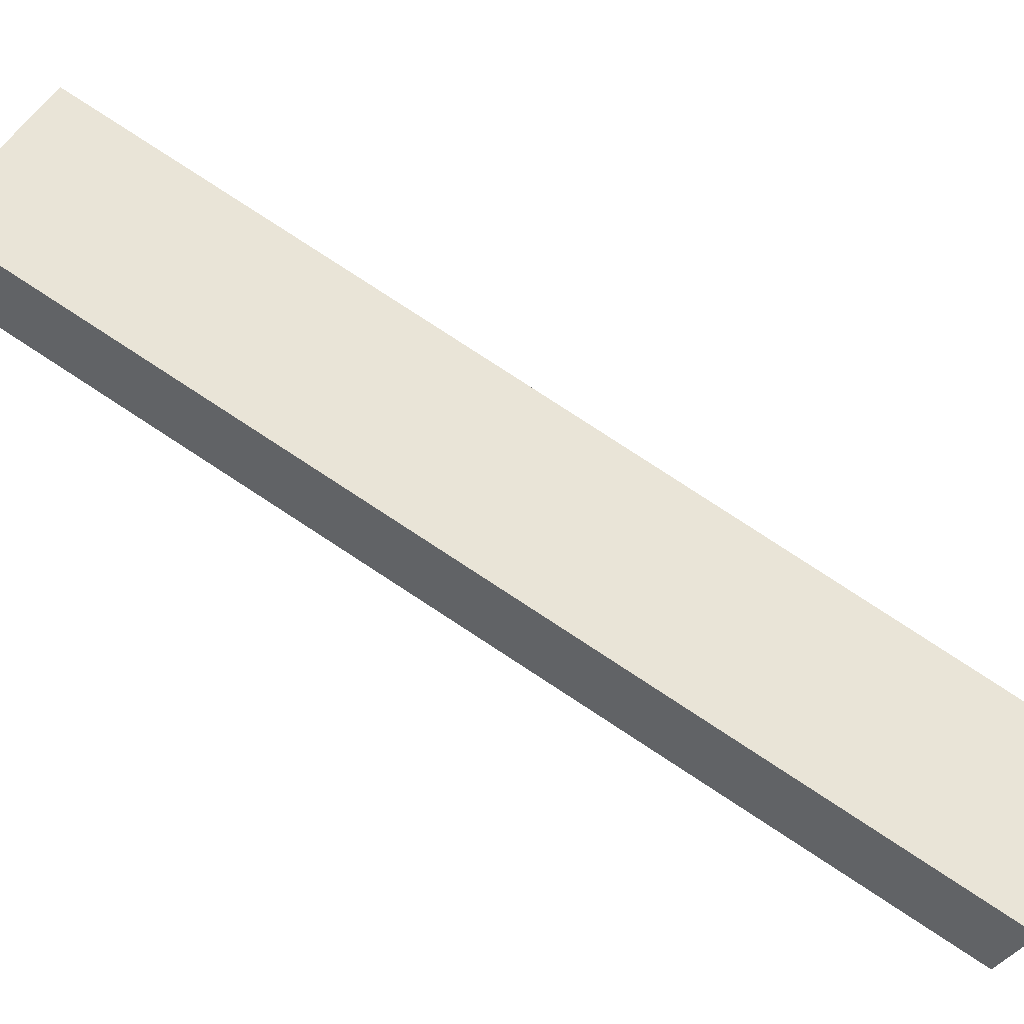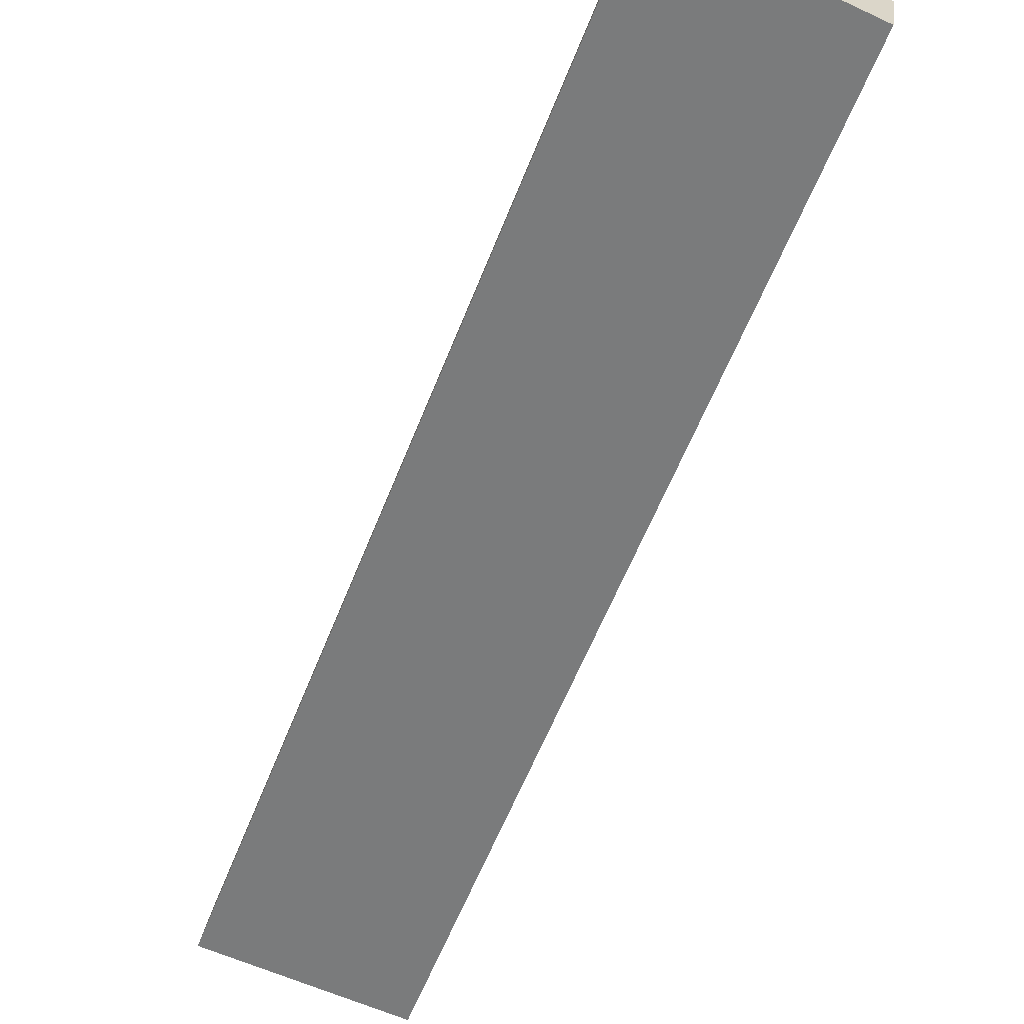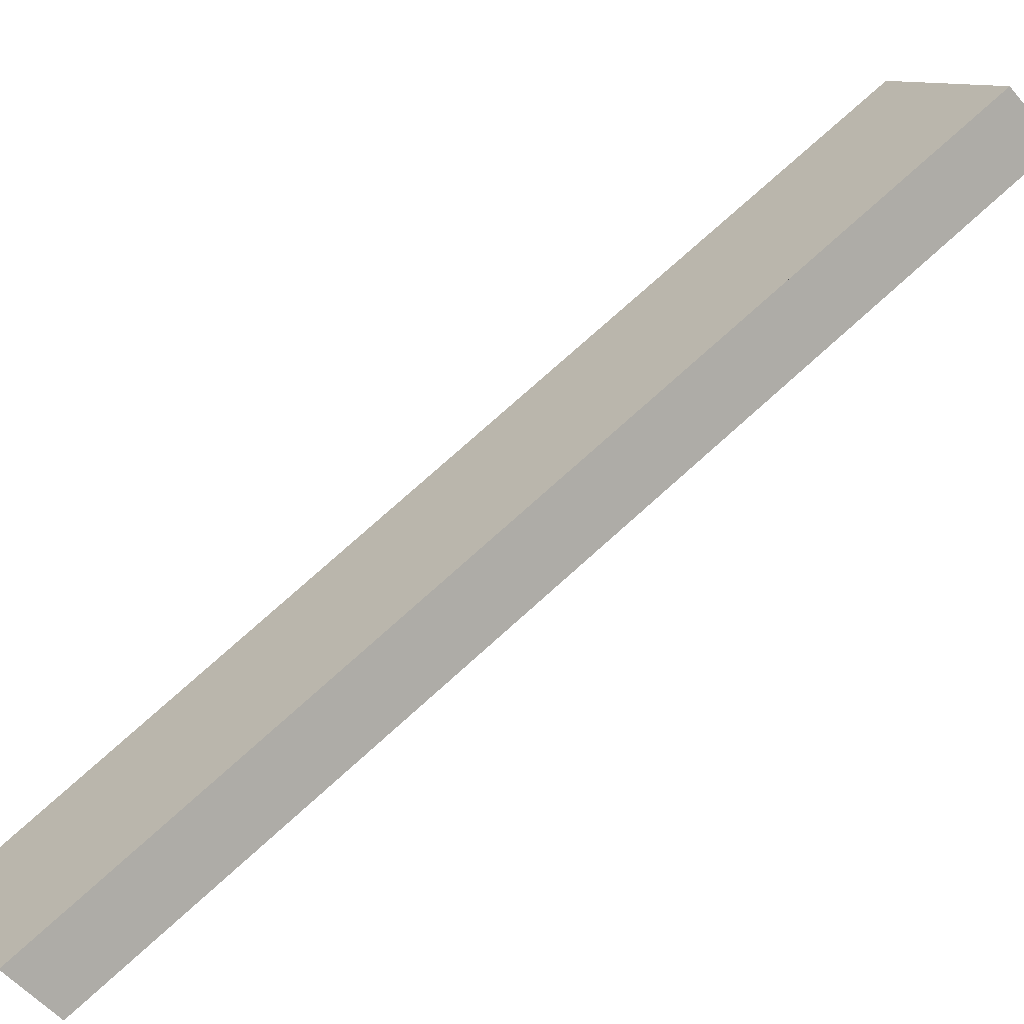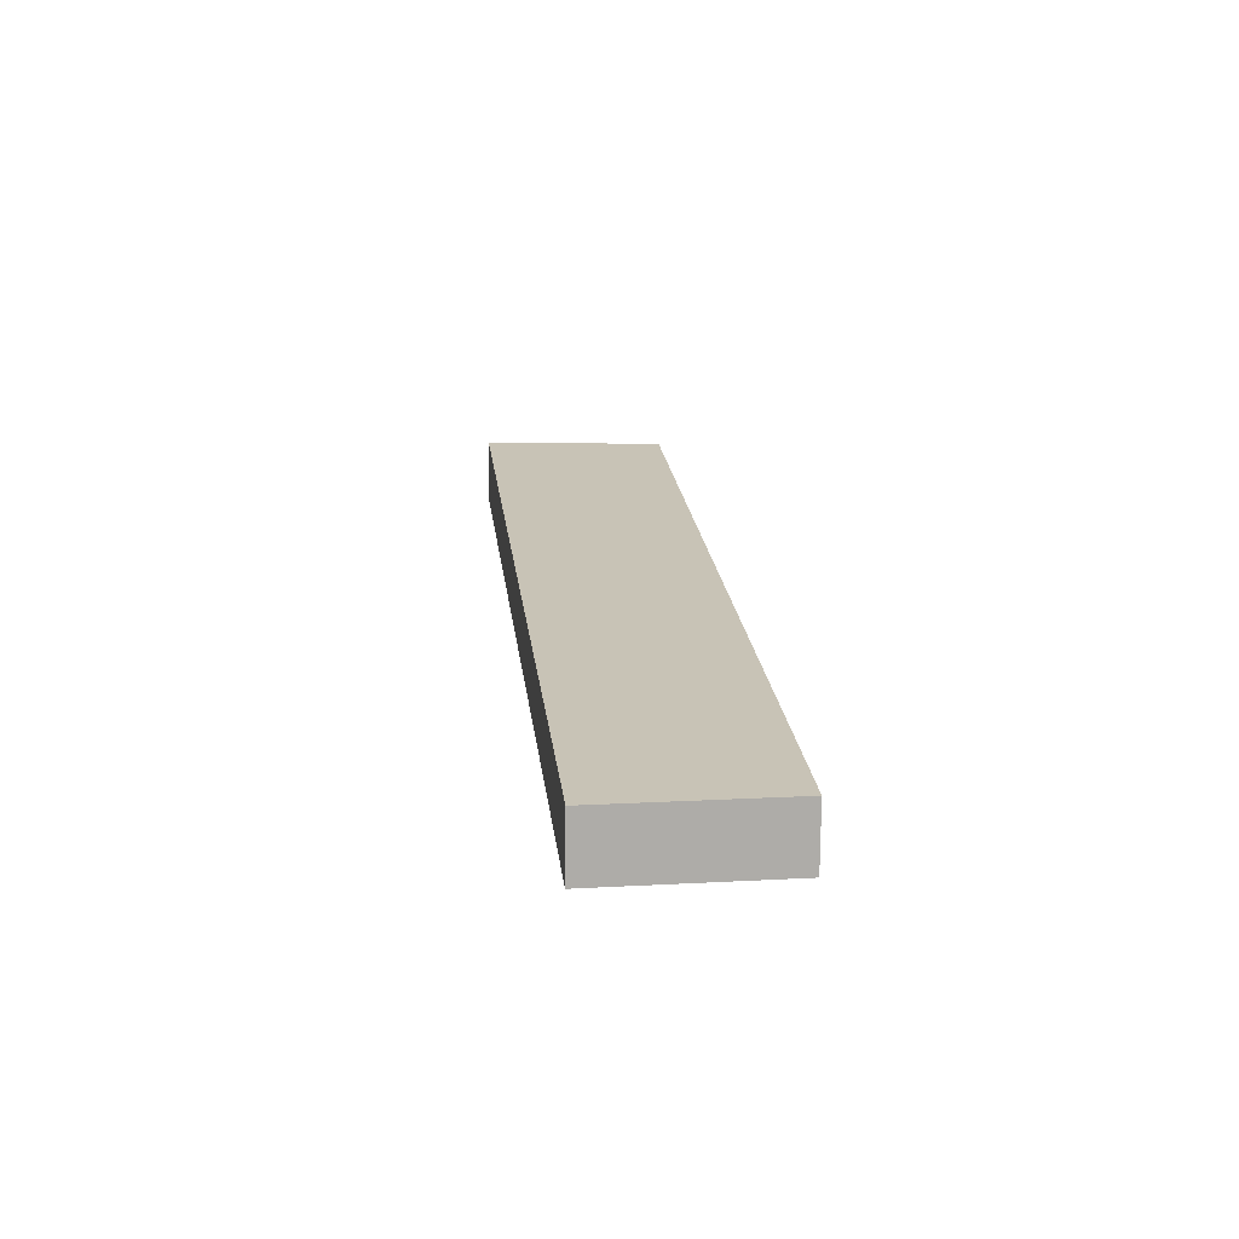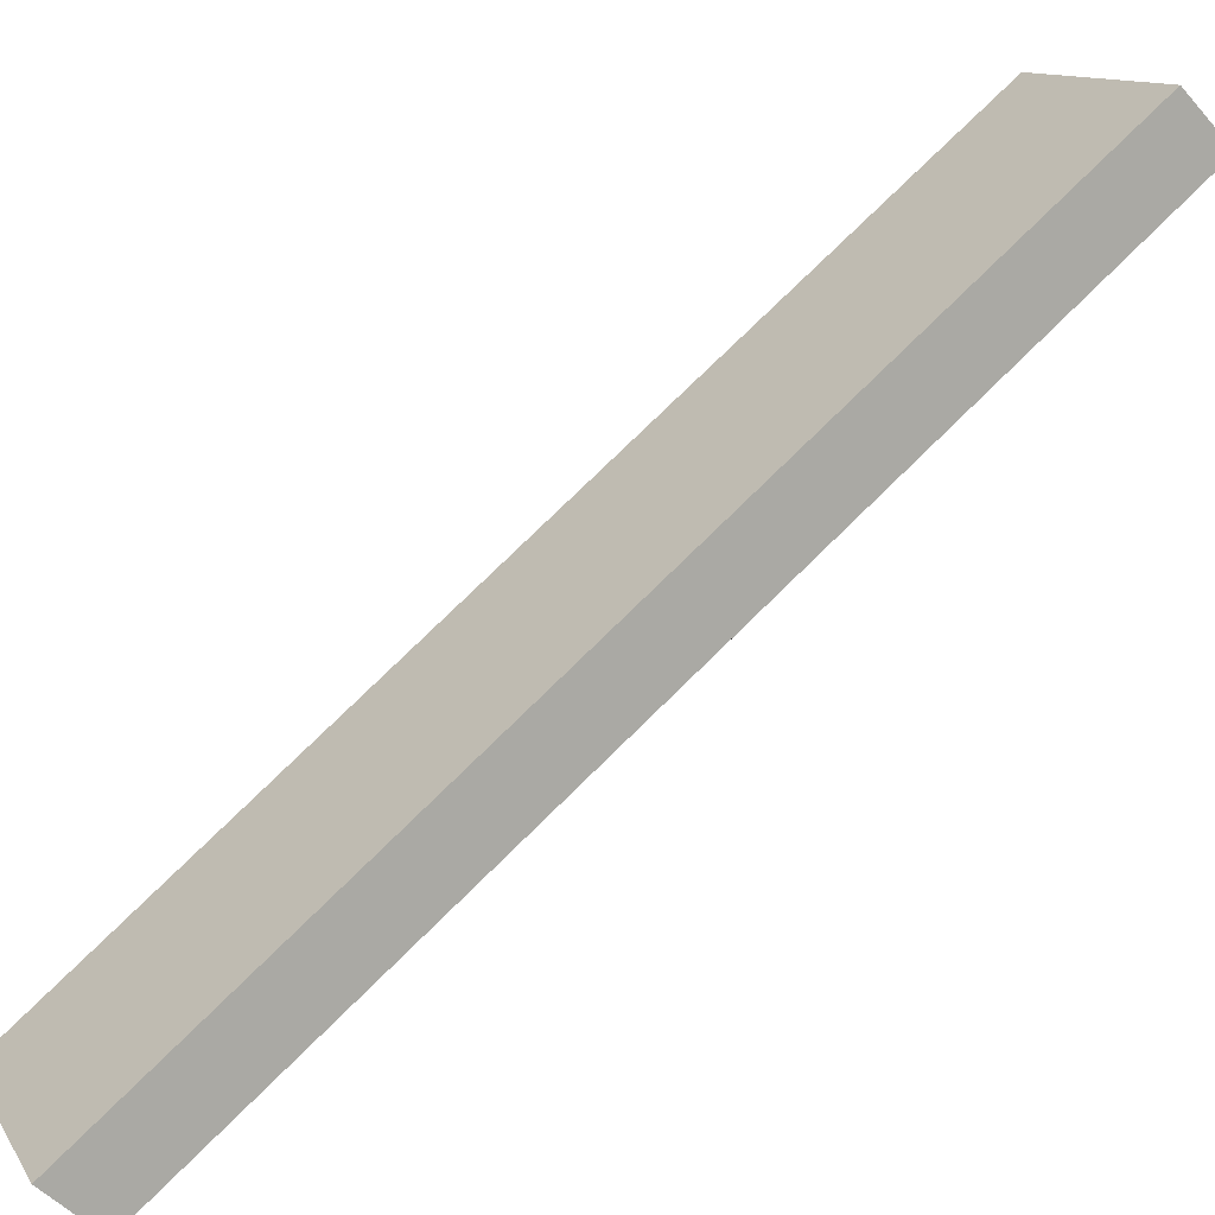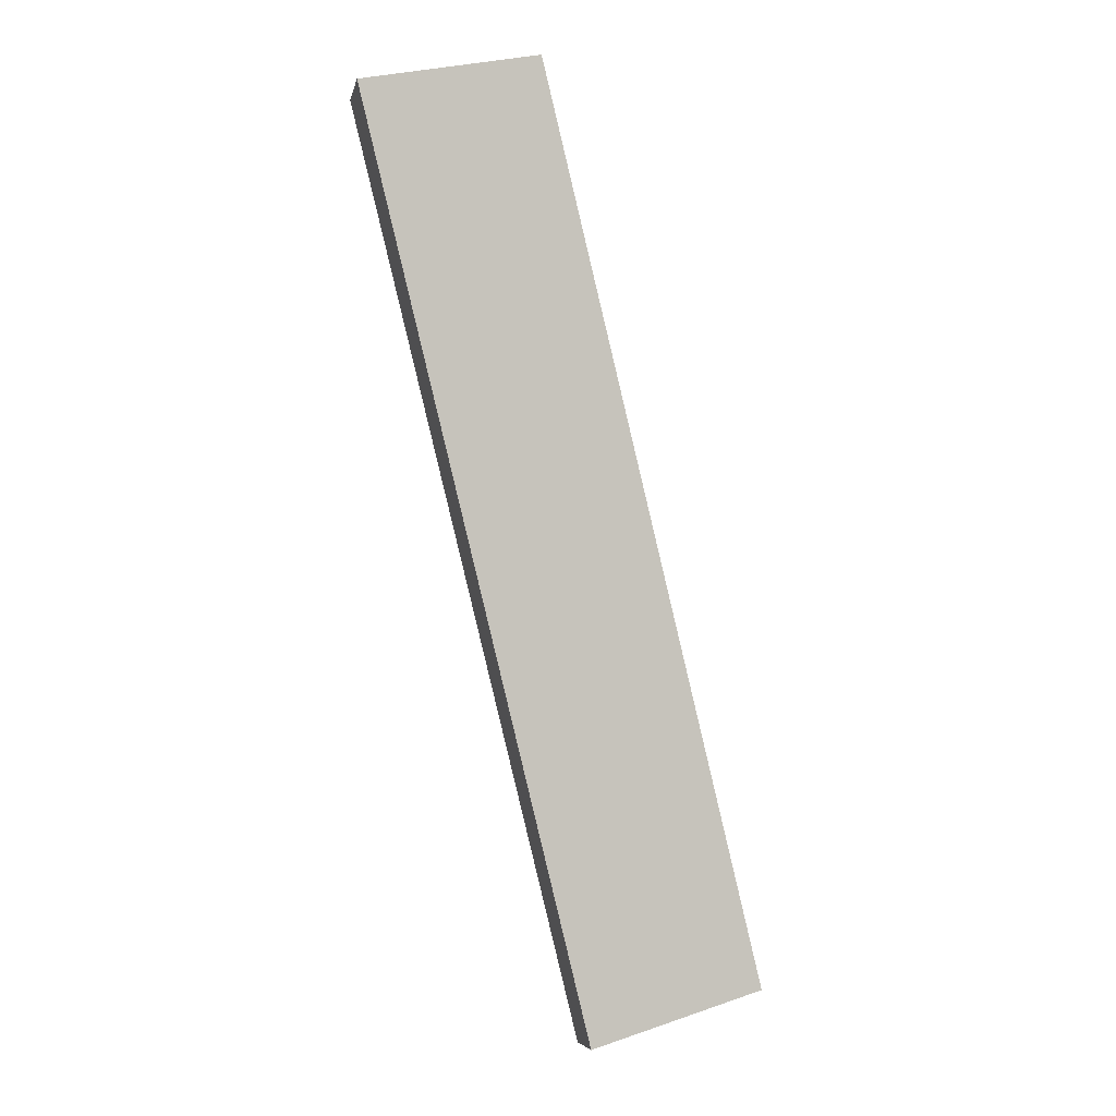
<metadata>
{"format":"obj","ext":"obj","renderer":"f3d","projection":"perspective","resolution":1024,"background":"white","views":[{"elev":21.4,"azim":123.5,"up":"+Z"},{"elev":-26.0,"azim":-8.2,"up":"+Z"},{"elev":31.7,"azim":-107.0,"up":"+Z"},{"elev":-39.3,"azim":14.8,"up":"+Y"},{"elev":34.1,"azim":-110.6,"up":"+Z"},{"elev":32.9,"azim":0.4,"up":"+Y"}]}
</metadata>
<code>
v 1.44 8.169 4.458
v 1.384 8.01 4.257
v 0.7077 8.081 4.728
v 0.6517 7.921 4.526
v 1.074 8.125 4.593
v 1.018 7.965 4.391
v 0.4844 11.63 2.541
v 0.4307 11.46 2.344
v -0.2663 11.61 2.773
v -0.32 11.44 2.576
v 0.2341 11.62 2.618
v -0.01608 11.61 2.696
v -0.06976 11.45 2.499
v 0.1805 11.45 2.422
v 1.44 8.169 4.458
v 0.4844 11.63 2.541
v 0.7077 8.081 4.728
v -0.2663 11.61 2.773
v 1.074 8.125 4.593
v 0.2207 9.844 3.75
v 0.962 9.898 3.5
v 0.5913 9.871 3.625
v 0.8325 8.998 4.109
v 0.7767 9.885 3.562
v 1.201 9.034 3.979
v 1.017 9.016 4.044
v 0.4642 8.962 4.239
v 0.406 9.857 3.688
v 0.6484 8.98 4.174
v -0.01608 11.61 2.696
v 0.2341 11.62 2.618
v -0.0228 10.73 3.261
v 0.3502 10.74 3.141
v 0.1637 10.73 3.201
v 0.5367 10.75 3.081
v 0.7232 10.76 3.02
v 0.7077 8.081 4.728
v -0.2663 11.61 2.773
v 0.6517 7.921 4.526
v -0.32 11.44 2.576
v -0.0228 10.73 3.261
v 0.2207 9.844 3.75
v 0.4642 8.962 4.239
v 0.4088 8.801 4.039
v 0.1659 9.68 3.551
v -0.07706 10.56 3.064
v 0.6517 7.921 4.526
v 0.1659 9.68 3.551
v -0.32 11.44 2.576
v 1.384 8.01 4.257
v 0.9071 9.735 3.301
v 0.4307 11.46 2.344
v 1.018 7.965 4.391
v 1.145 8.872 3.779
v 0.4088 8.801 4.039
v 0.1805 11.45 2.422
v -0.06976 11.45 2.499
v 0.6689 10.6 2.822
v -0.07706 10.56 3.064
v 1.384 8.01 4.257
v 0.4307 11.46 2.344
v 1.44 8.169 4.458
v 0.4844 11.63 2.541
v 1.201 9.034 3.979
v 0.962 9.898 3.5
v 0.7232 10.76 3.02
v 0.6689 10.6 2.822
v 0.9071 9.735 3.301
v 1.145 8.872 3.779
f 6 2 1 5 3 4
f 7 8 14 13 10 9 12 11
f 32 20 27 17 19 15 25 21 36 16 31 30 18
f 44 39 37 43 42 41 38 40 46 45
f 51 54 50 53 47 55 48 59 49 57 56 52 58
f 64 62 60 69 68 67 61 63 66 65

</code>
